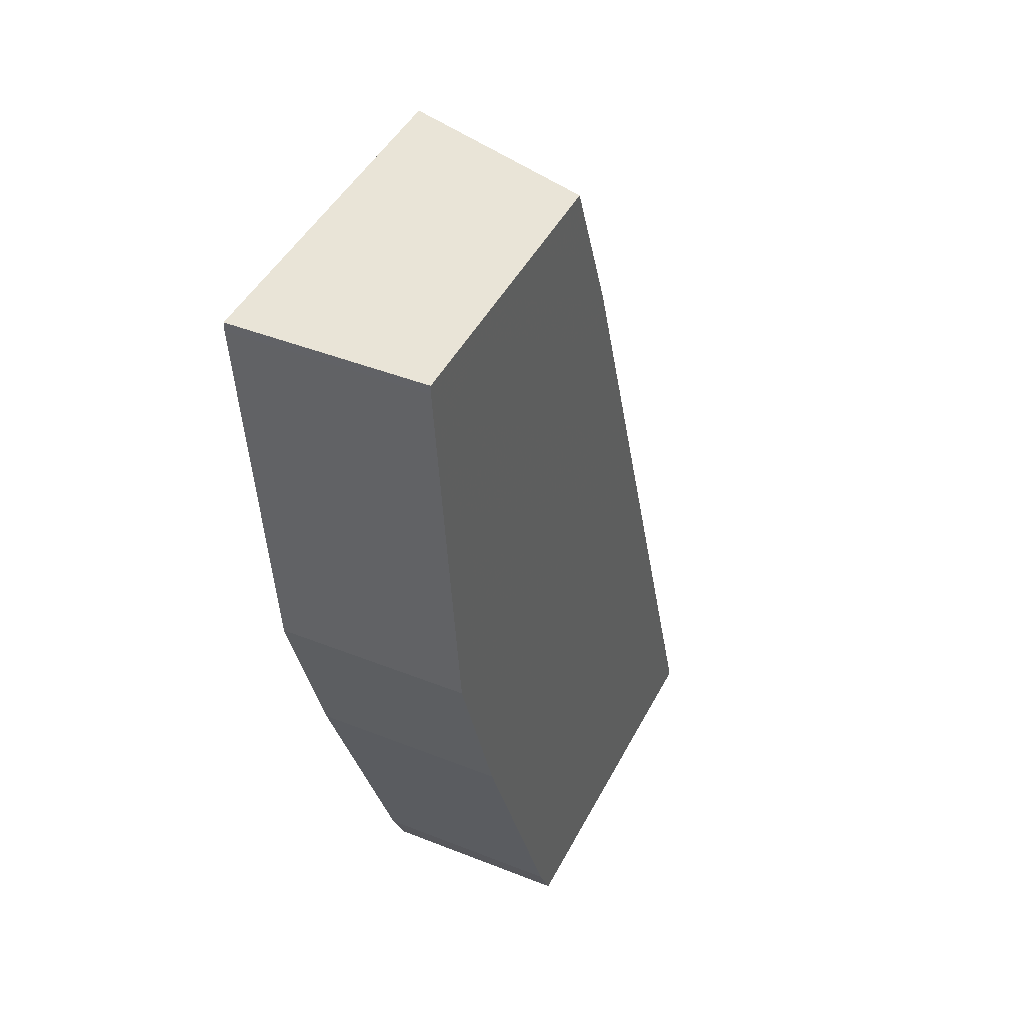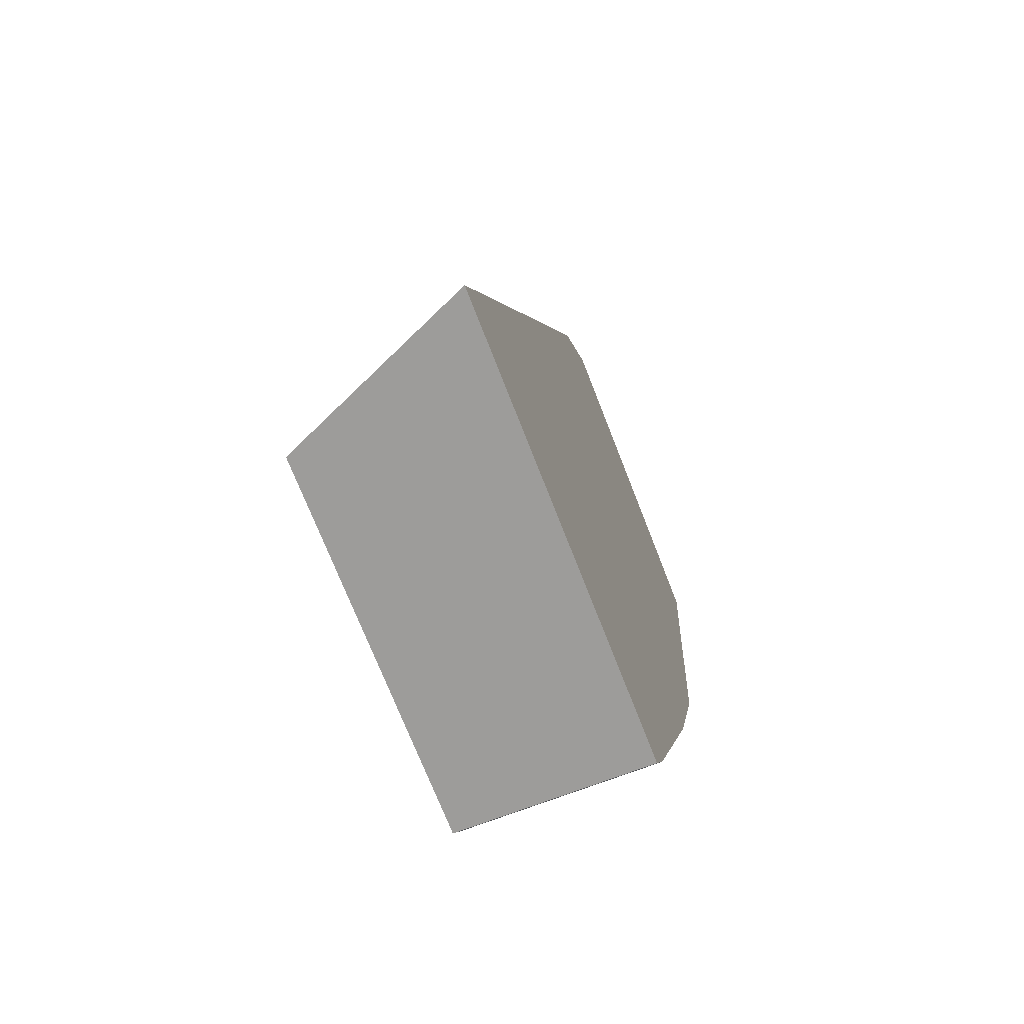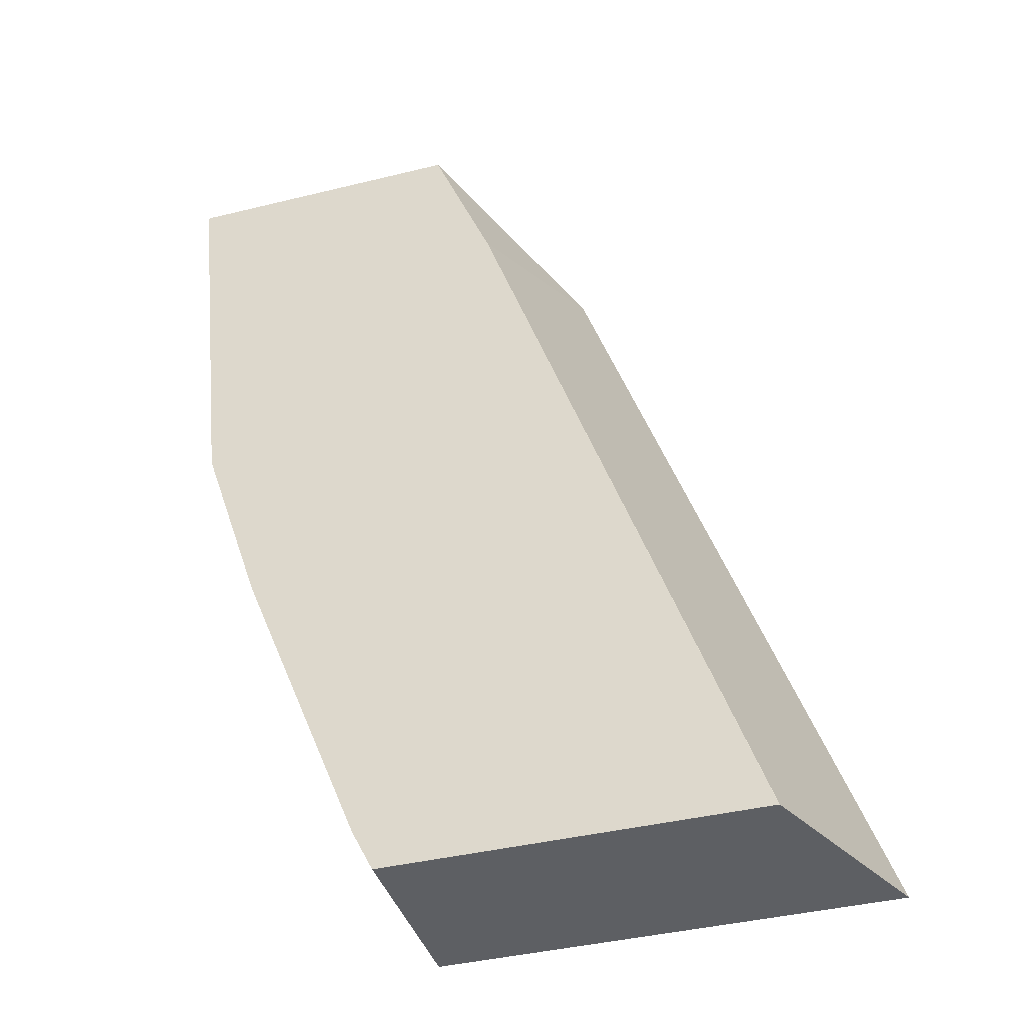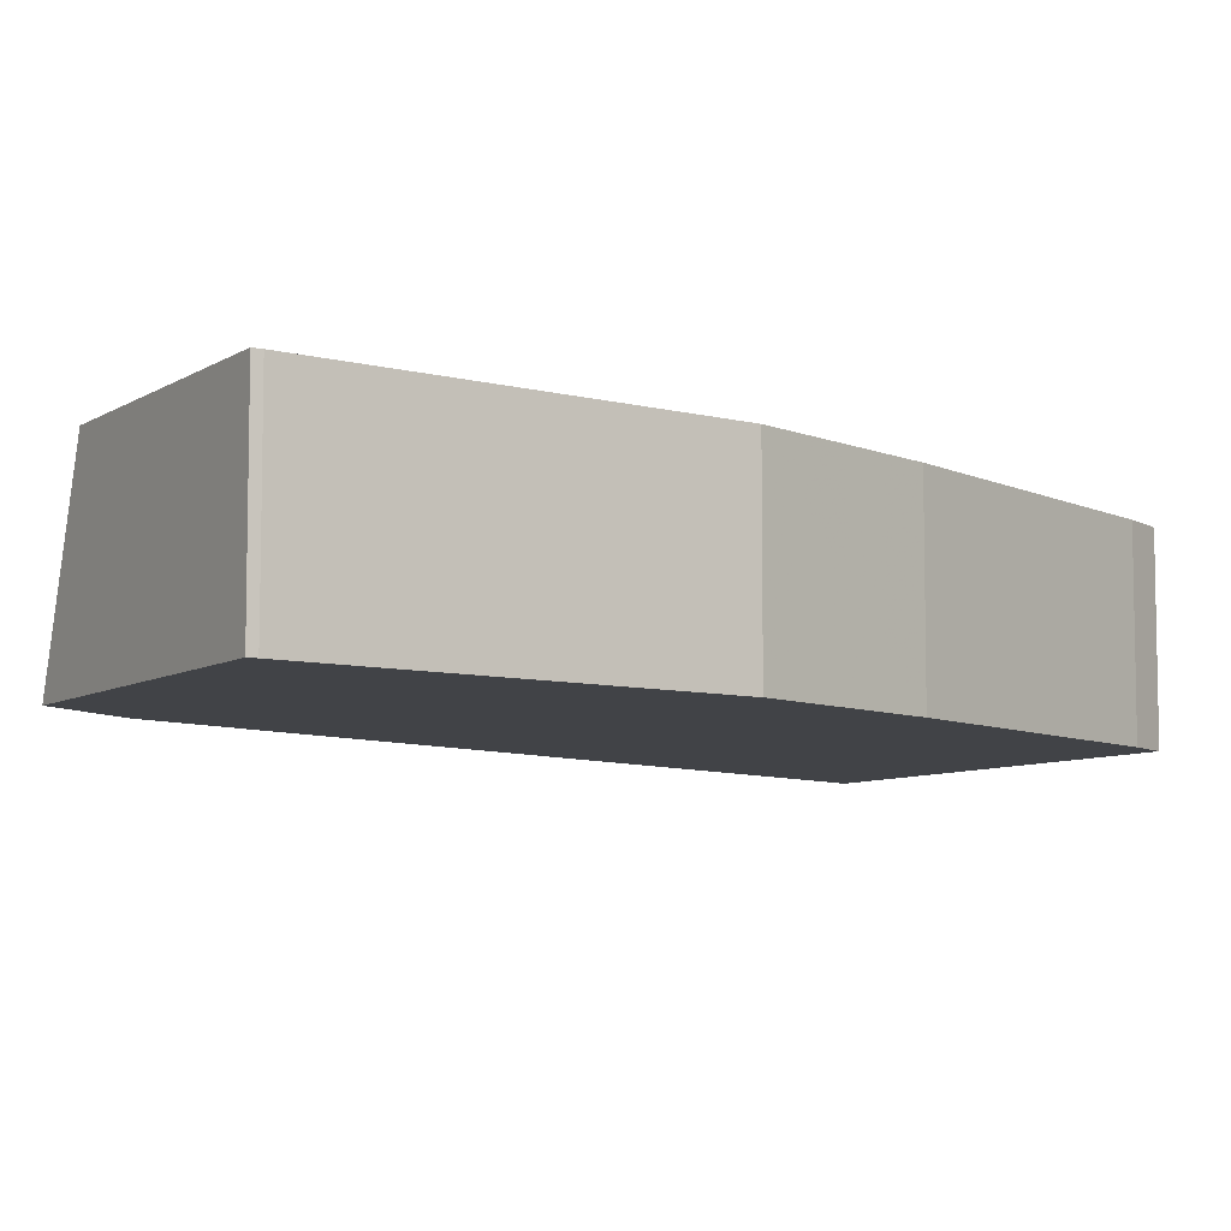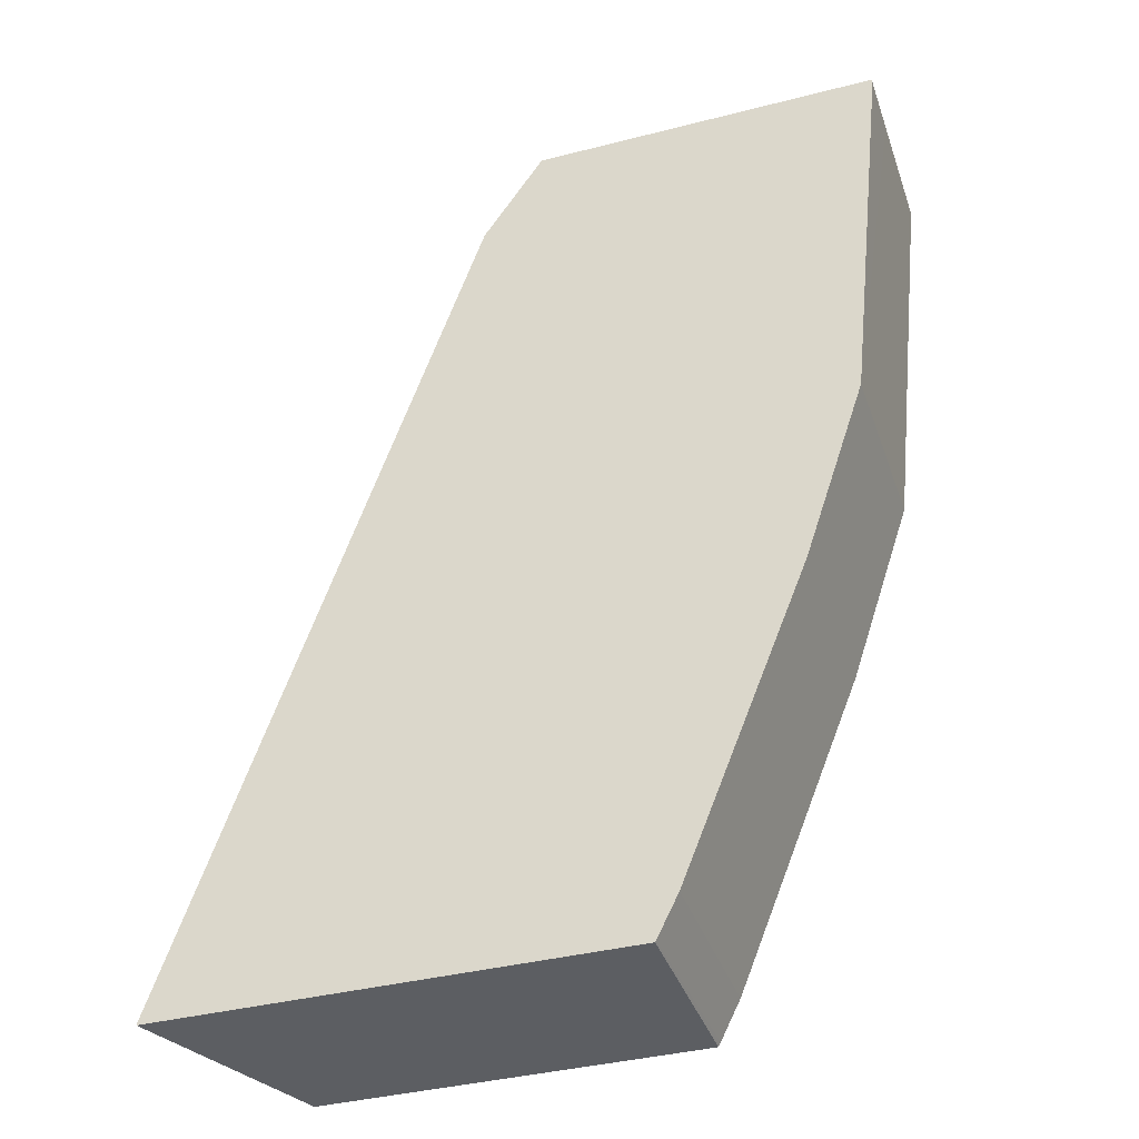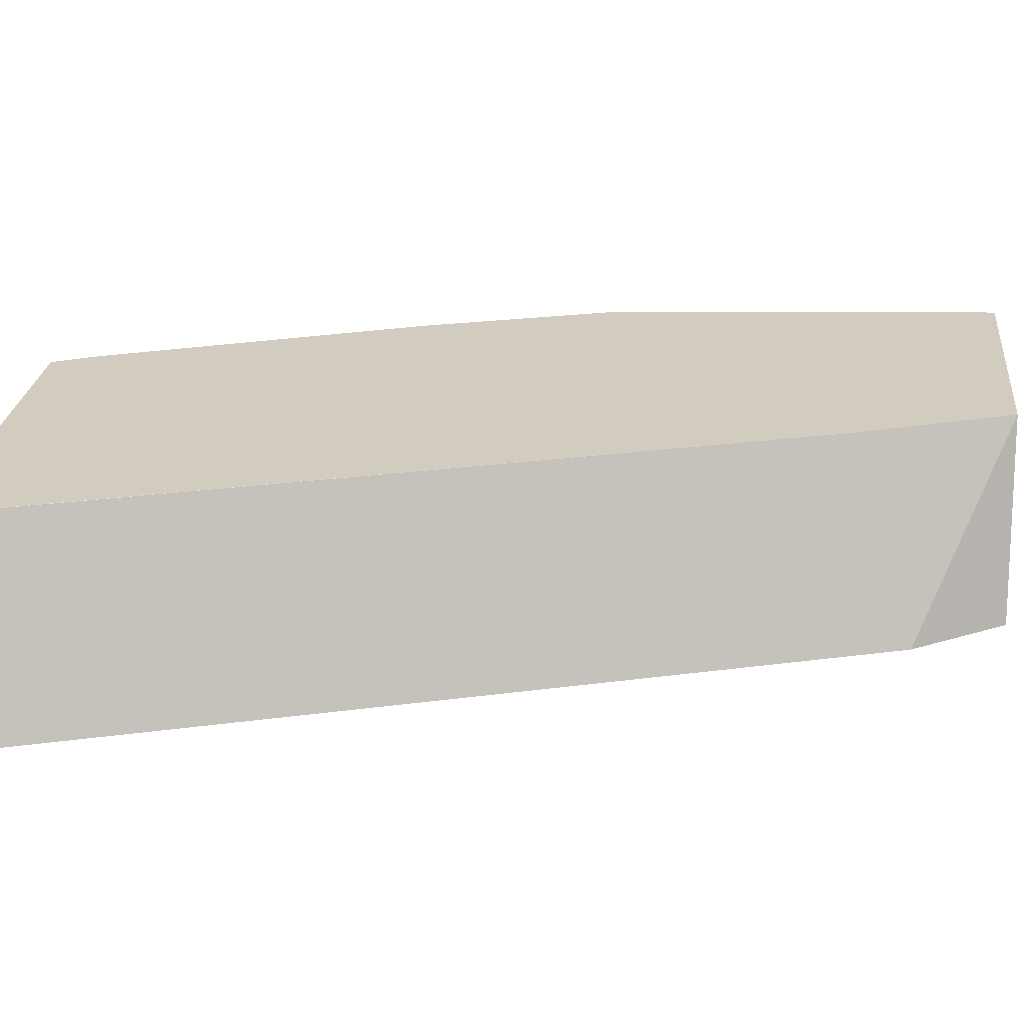
<metadata>
{"format":"obj","ext":"obj","renderer":"f3d","projection":"perspective","resolution":1024,"background":"white","views":[{"elev":43.0,"azim":115.3,"up":"+Z"},{"elev":-70.2,"azim":-68.9,"up":"+Z"},{"elev":-40.0,"azim":-163.1,"up":"+Z"},{"elev":-7.3,"azim":59.0,"up":"+Y"},{"elev":-38.0,"azim":18.1,"up":"+Z"},{"elev":24.0,"azim":-83.9,"up":"+Y"}]}
</metadata>
<code>
v 0.5686 0.4538 0.2172
v 0.5686 0.4005 0.2172
v 0.5686 0.4538 0.2147
v 0.4874 0.4538 0.2172
v 0.4702 0.4005 0.2172
v 0.5686 0.4005 0.2147
v 0.5686 0.4178 0.2147
v 0.557 0.4538 0.1044
v 0.47 0.4538 0.1741
v 0.4531 0.4005 0.1915
v 0.557 0.4005 0.1044
v 0.5396 0.4538 0.05224
v 0.3946 0.4538 -0.0464
v 0.3944 0.4537 -0.04678
v 0.3715 0.4005 -0.04678
v 0.5396 0.4005 0.05224
v 0.5048 0.4538 -0.03479
v 0.3951 0.4538 -0.04678
v 0.4988 0.4005 -0.04678
v 0.5048 0.4005 -0.03479
v 0.4994 0.4538 -0.04562
v 0.4988 0.4538 -0.04678
v 0.499 0.4005 -0.04634
f 3 7 11
f 3 11 8
f 4 9 10
f 4 10 5
f 6 11 7
f 8 11 16
f 8 16 12
f 9 13 14
f 19 22 23
f 9 15 10
f 12 16 20
f 12 20 17
f 13 18 14
f 14 18 22
f 14 22 19
f 14 19 15
f 17 20 21
f 2 11 6
f 9 14 15
f 2 16 11
f 1 13 9
f 2 23 20
f 20 23 21
f 1 2 6
f 1 6 7
f 1 7 3
f 1 3 8
f 1 8 12
f 1 12 17
f 1 17 21
f 2 20 16
f 1 21 22
f 1 18 13
f 1 9 4
f 1 4 5
f 1 5 2
f 2 5 10
f 2 10 15
f 2 15 19
f 2 19 23
f 1 22 18
f 21 23 22

</code>
